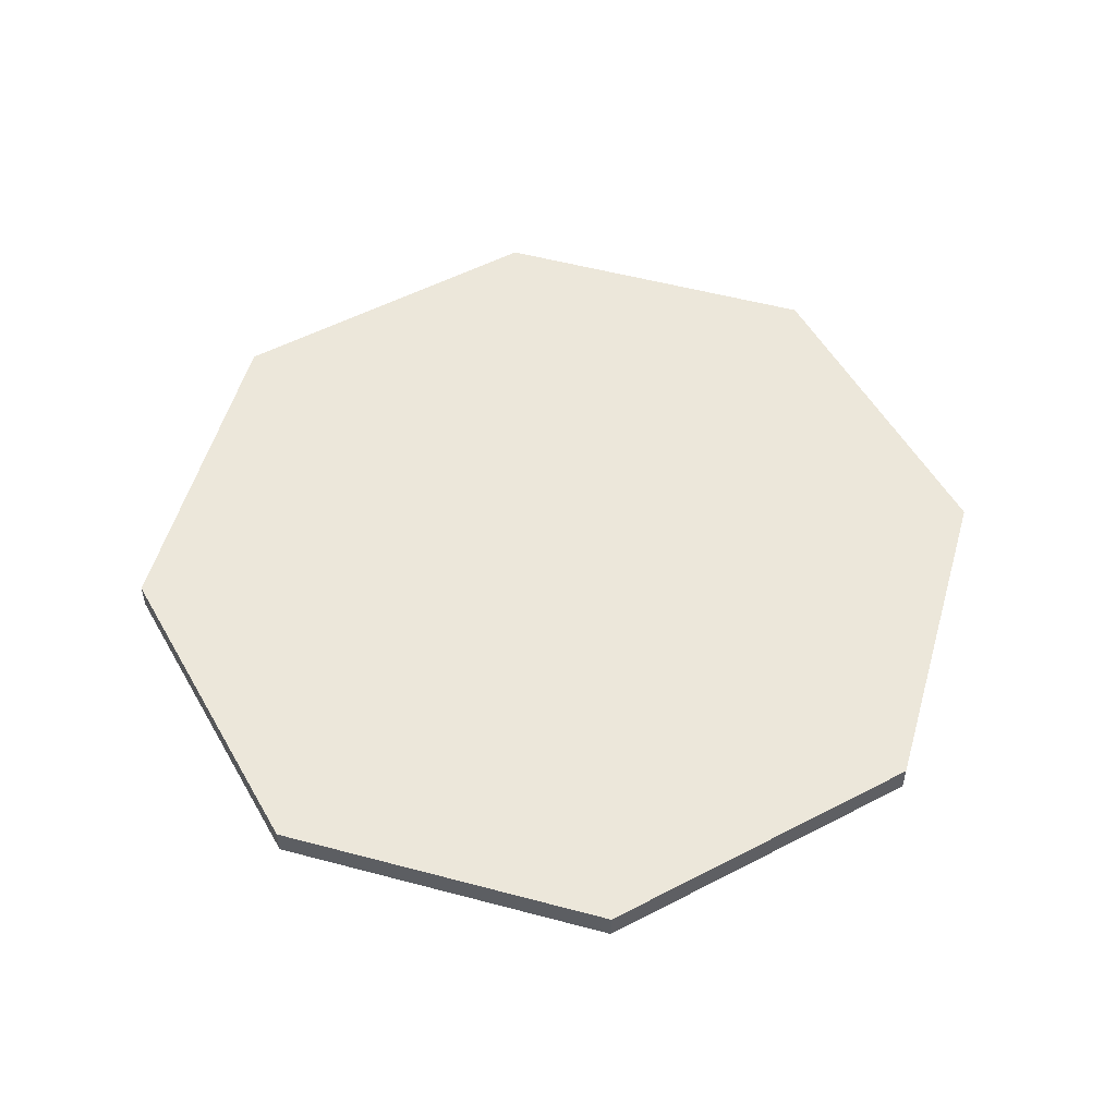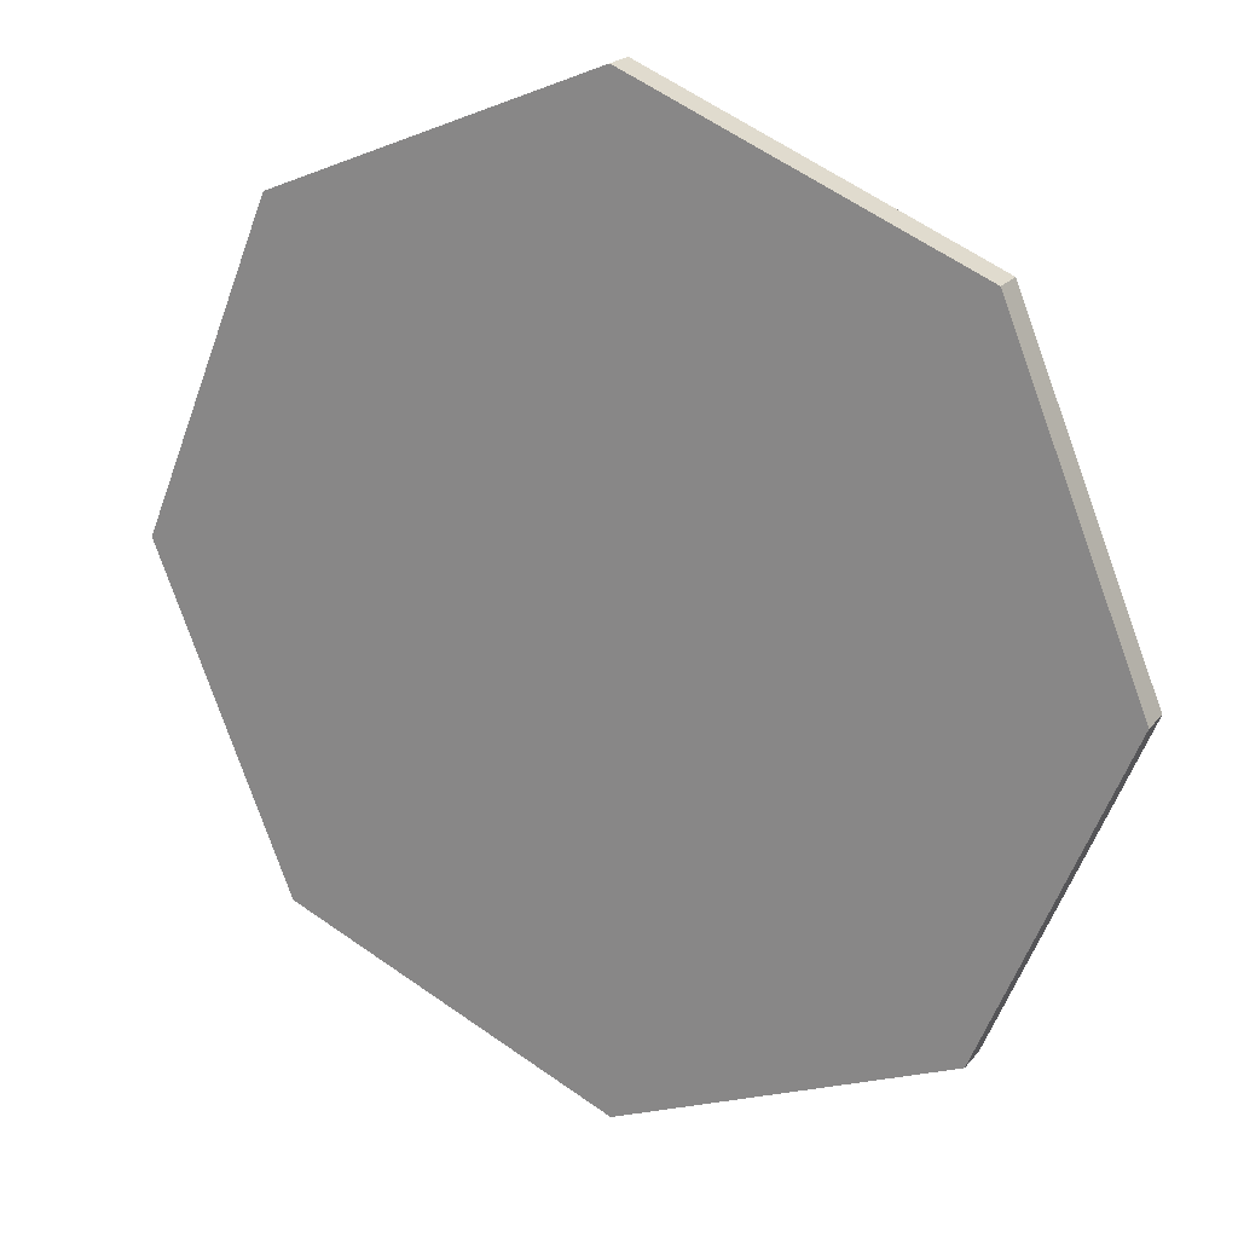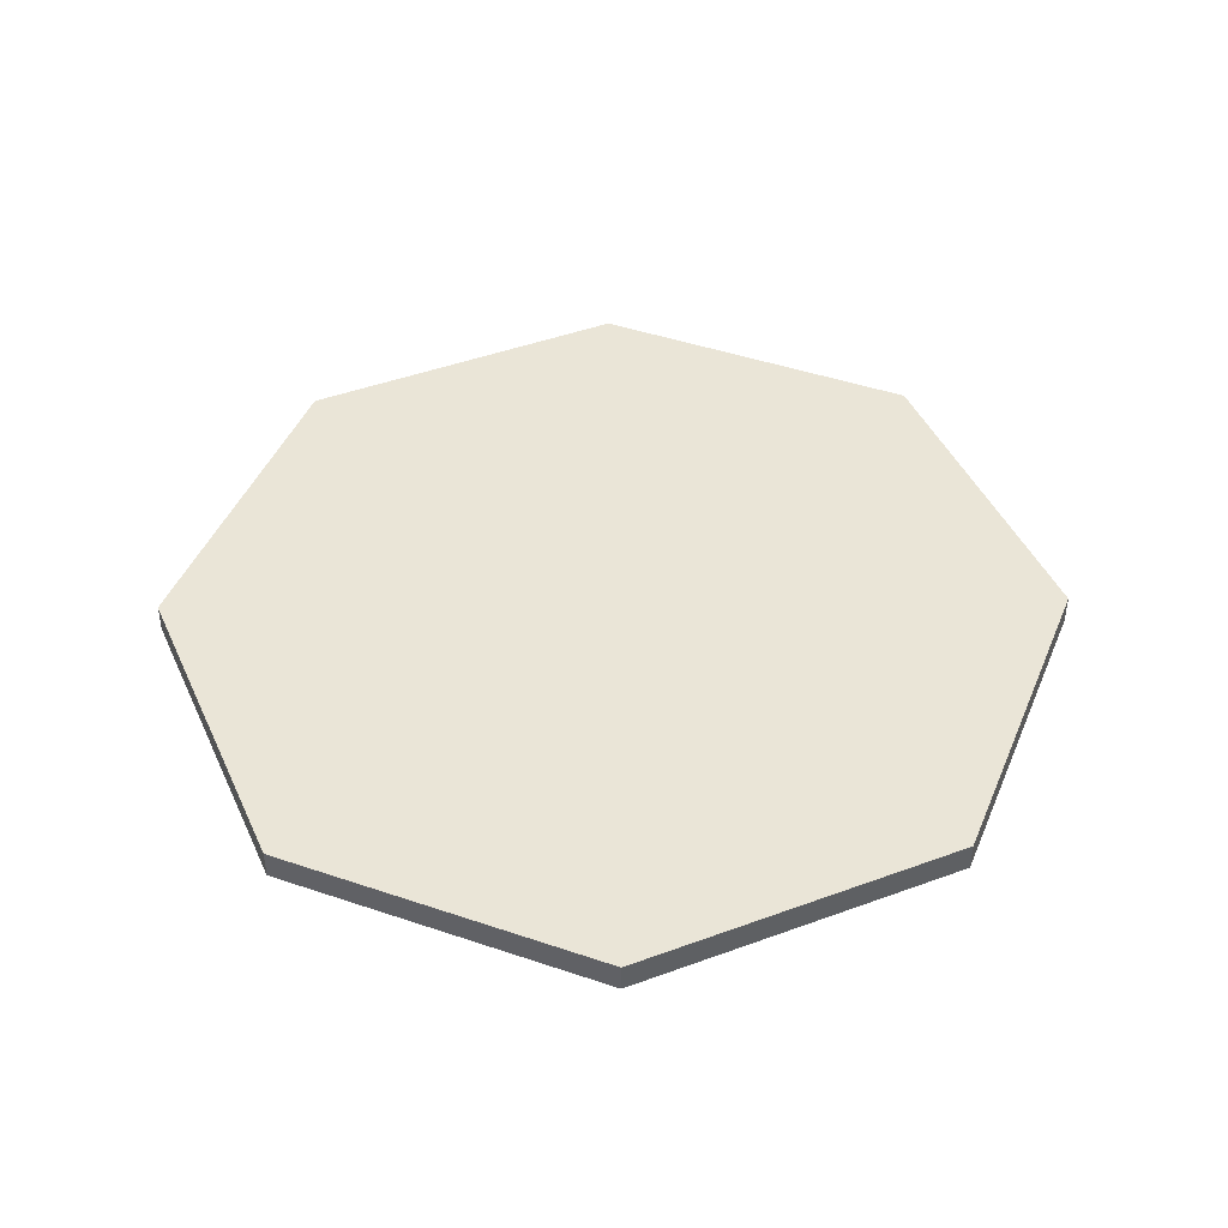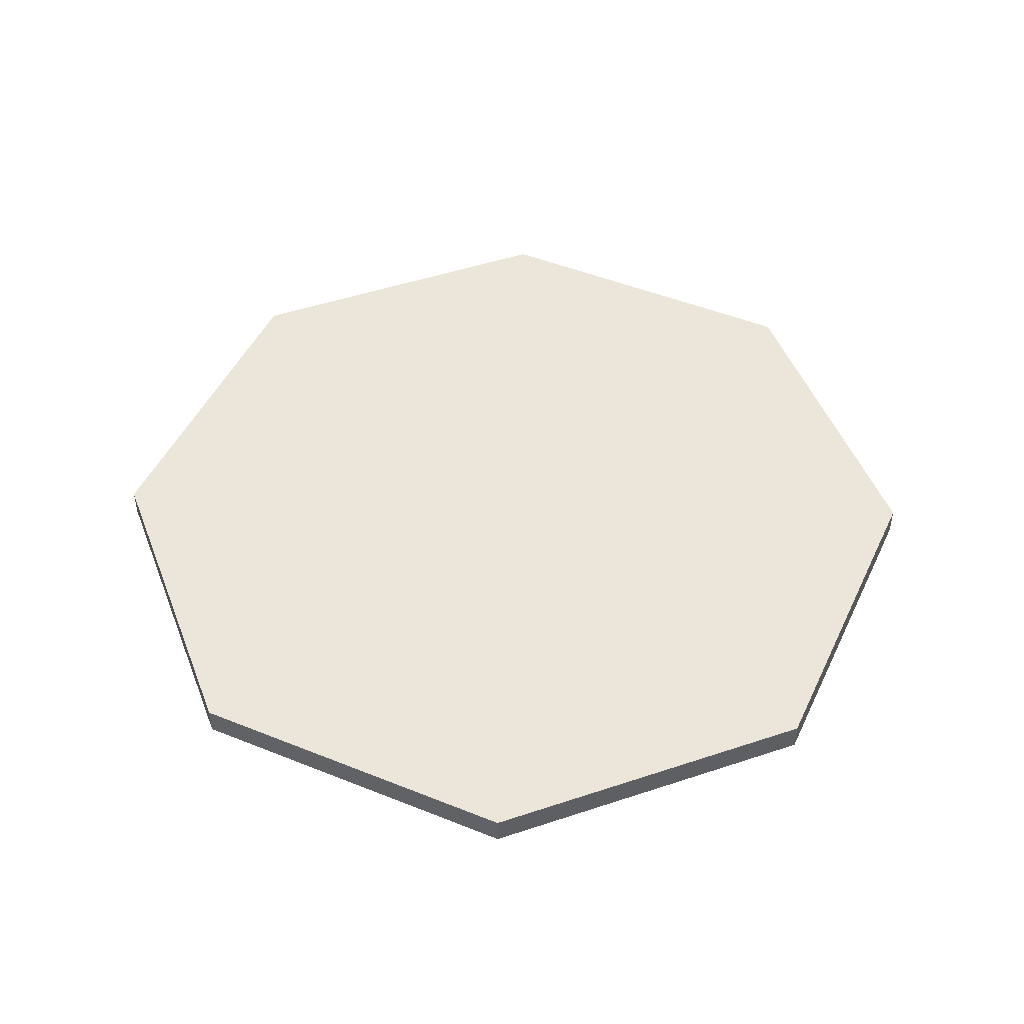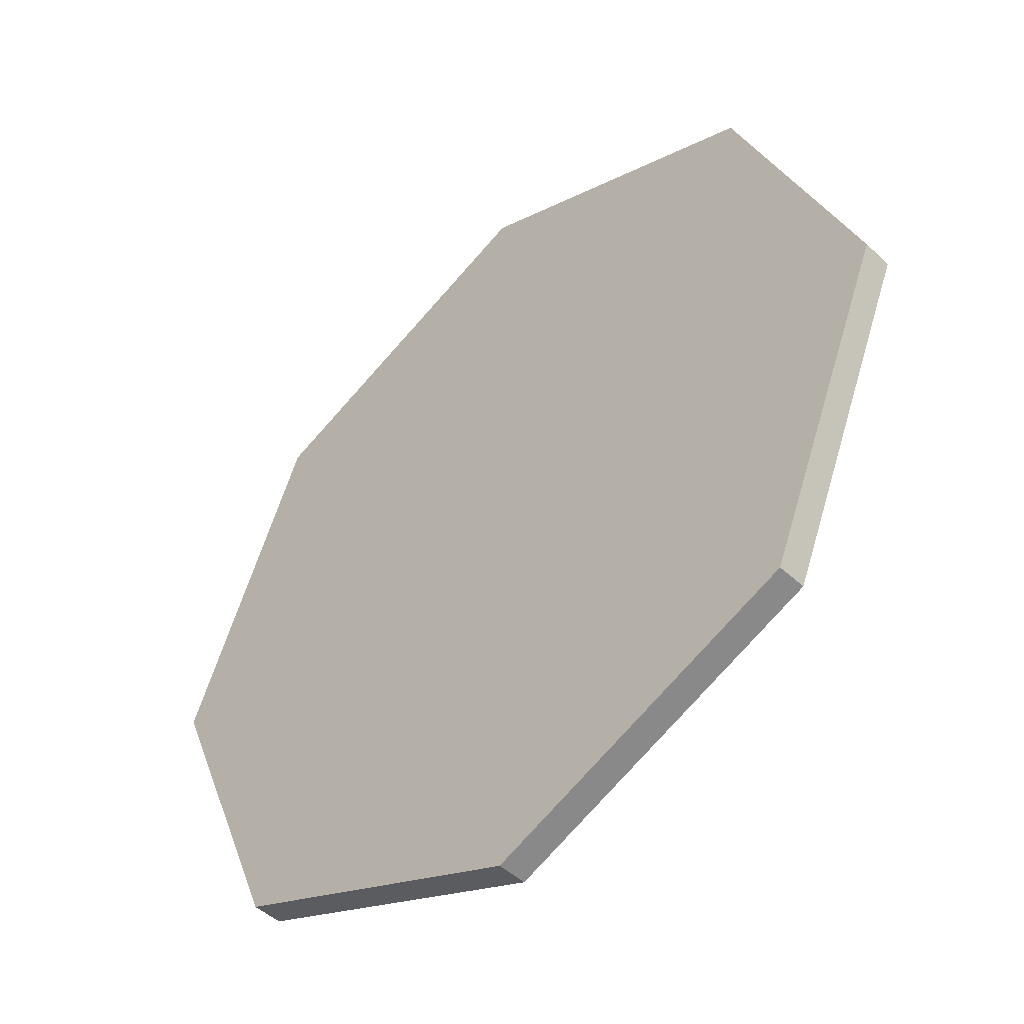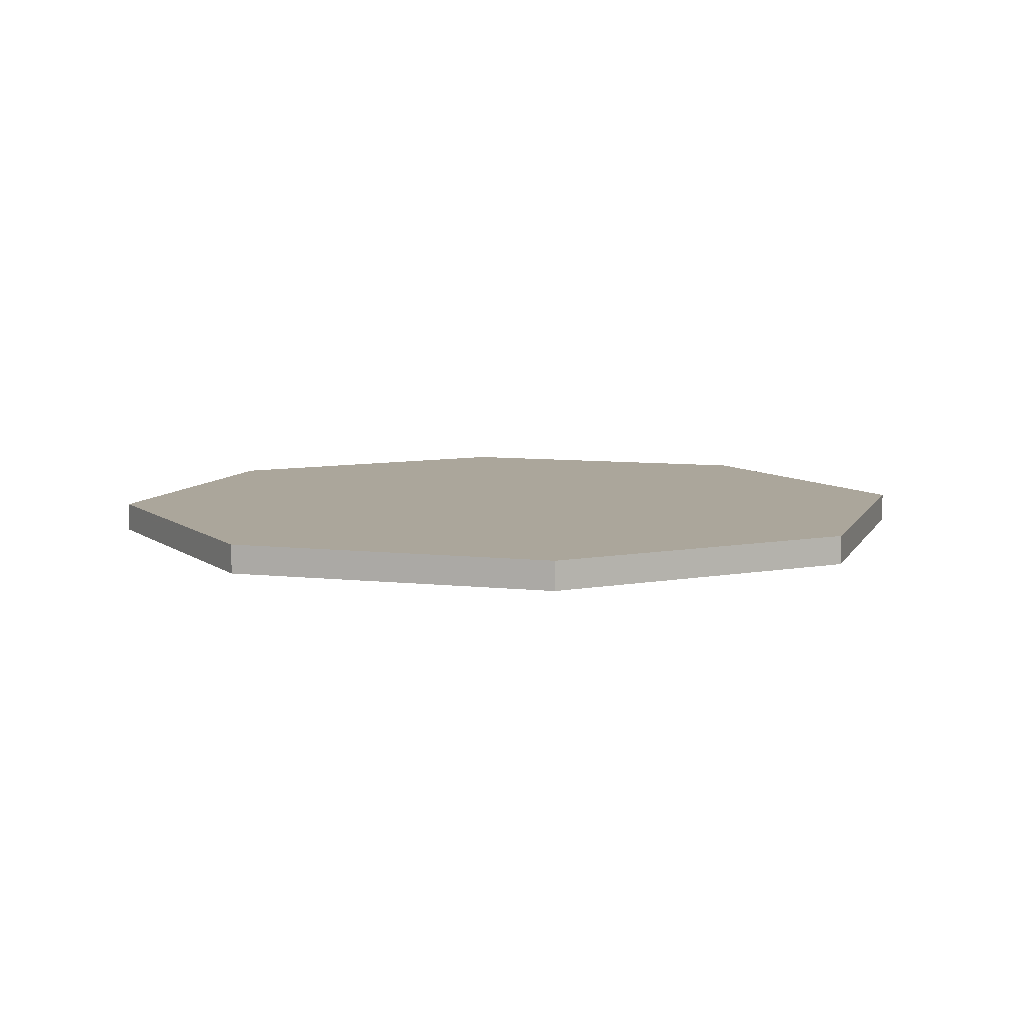
<metadata>
{"format":"obj","ext":"obj","renderer":"f3d","projection":"perspective","resolution":1024,"background":"white","views":[{"elev":53.5,"azim":-51.6,"up":"+Y"},{"elev":21.0,"azim":28.1,"up":"+Z"},{"elev":44.3,"azim":-0.8,"up":"+Y"},{"elev":47.8,"azim":91.9,"up":"+Y"},{"elev":-47.4,"azim":43.8,"up":"+Z"},{"elev":8.0,"azim":-95.3,"up":"+Y"}]}
</metadata>
<code>
g
v 6.3 0.415 0
v 4.455 0.415 -4.455
v -2.754e-07 0.415 -6.3
v -4.455 0.415 -4.455
v -6.3 0.415 5.508e-07
v -4.455 0.415 4.455
v 7.513e-08 0.415 6.3
v 4.455 0.415 4.455
v 6.3 -0.005 0
v 4.455 -0.005 -4.455
v -2.754e-07 -0.005 -6.3
v -4.455 -0.005 -4.455
v -6.3 -0.005 5.508e-07
v -4.455 -0.005 4.455
v 7.513e-08 -0.005 6.3
v 4.455 -0.005 4.455
g SoloBoardCLDR
f 1 9 10 2
f 2 10 11 3
f 3 11 12 4
f 4 12 13 5
f 5 13 14 6
f 6 14 15 7
f 7 15 16 8
f 8 16 9 1
f 6 3 4 5
f 2 7 8 1
f 7 2 3 6
f 11 14 13 12
f 15 10 9 16
f 10 15 14 11

</code>
